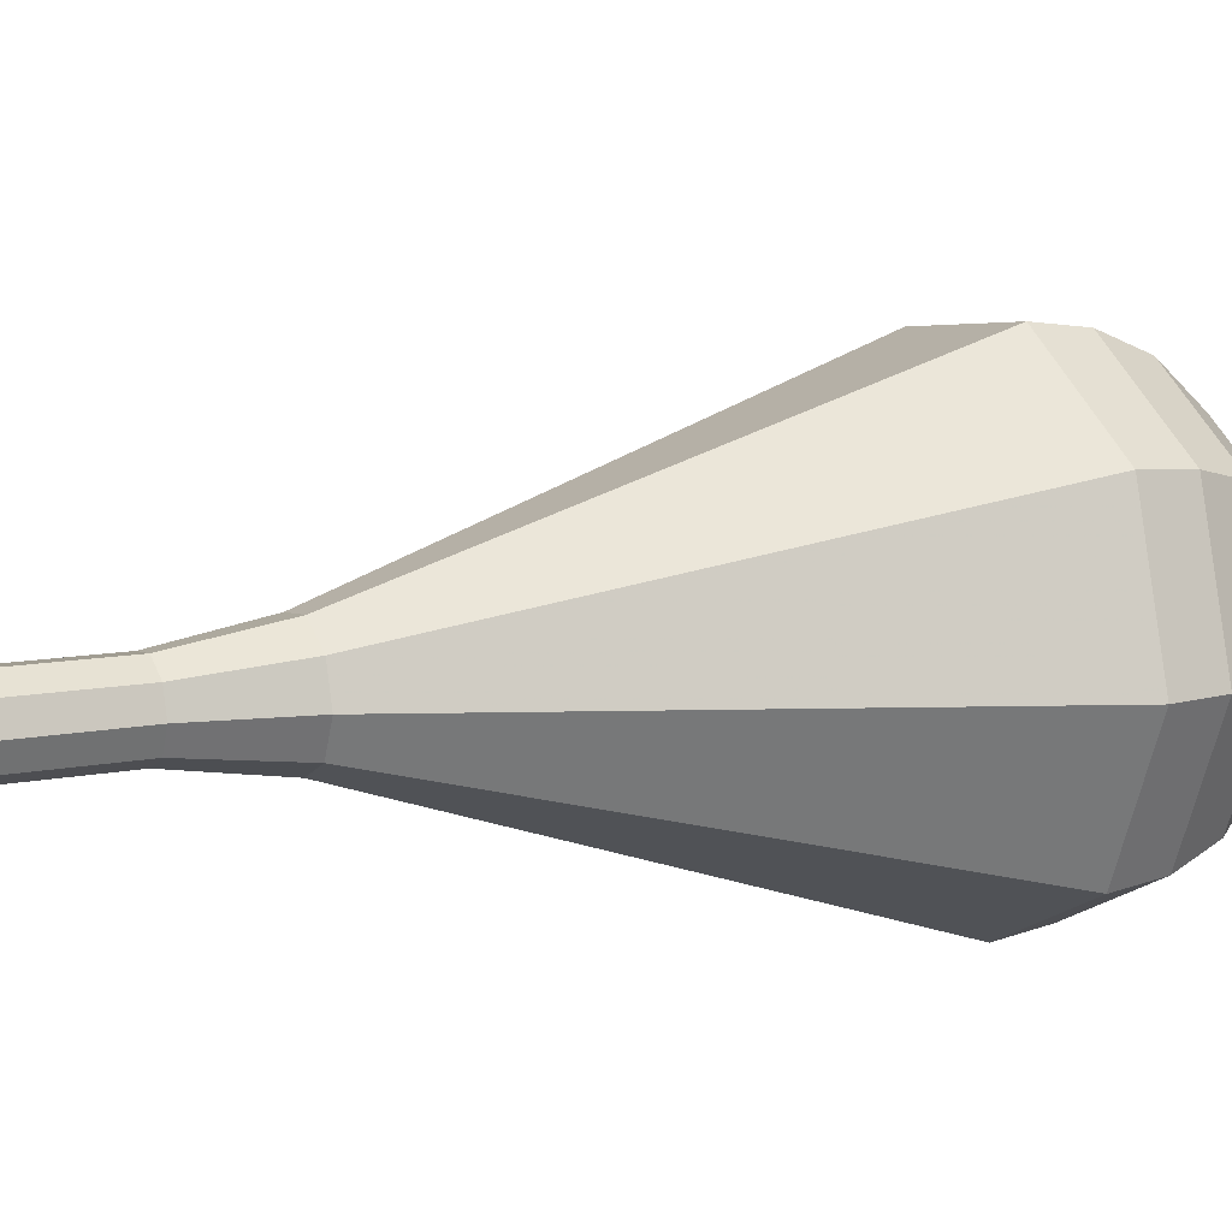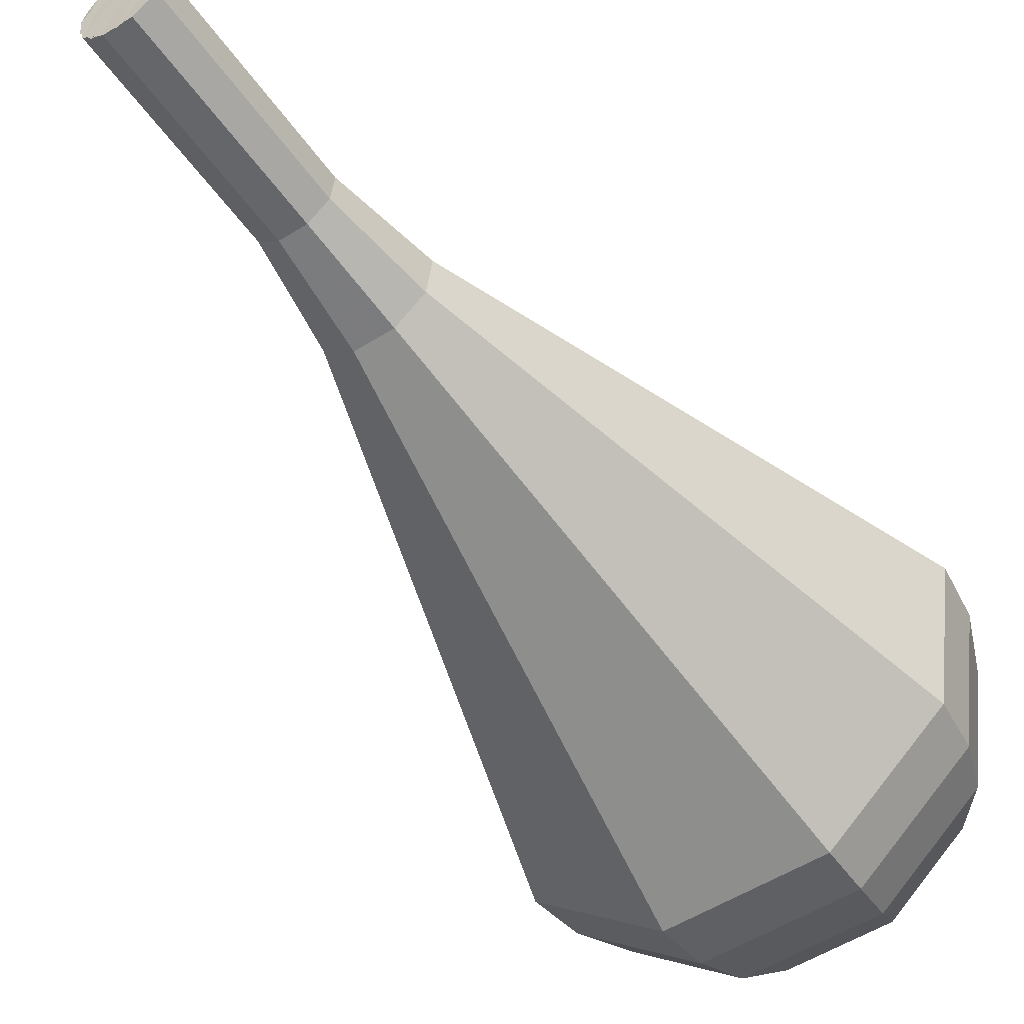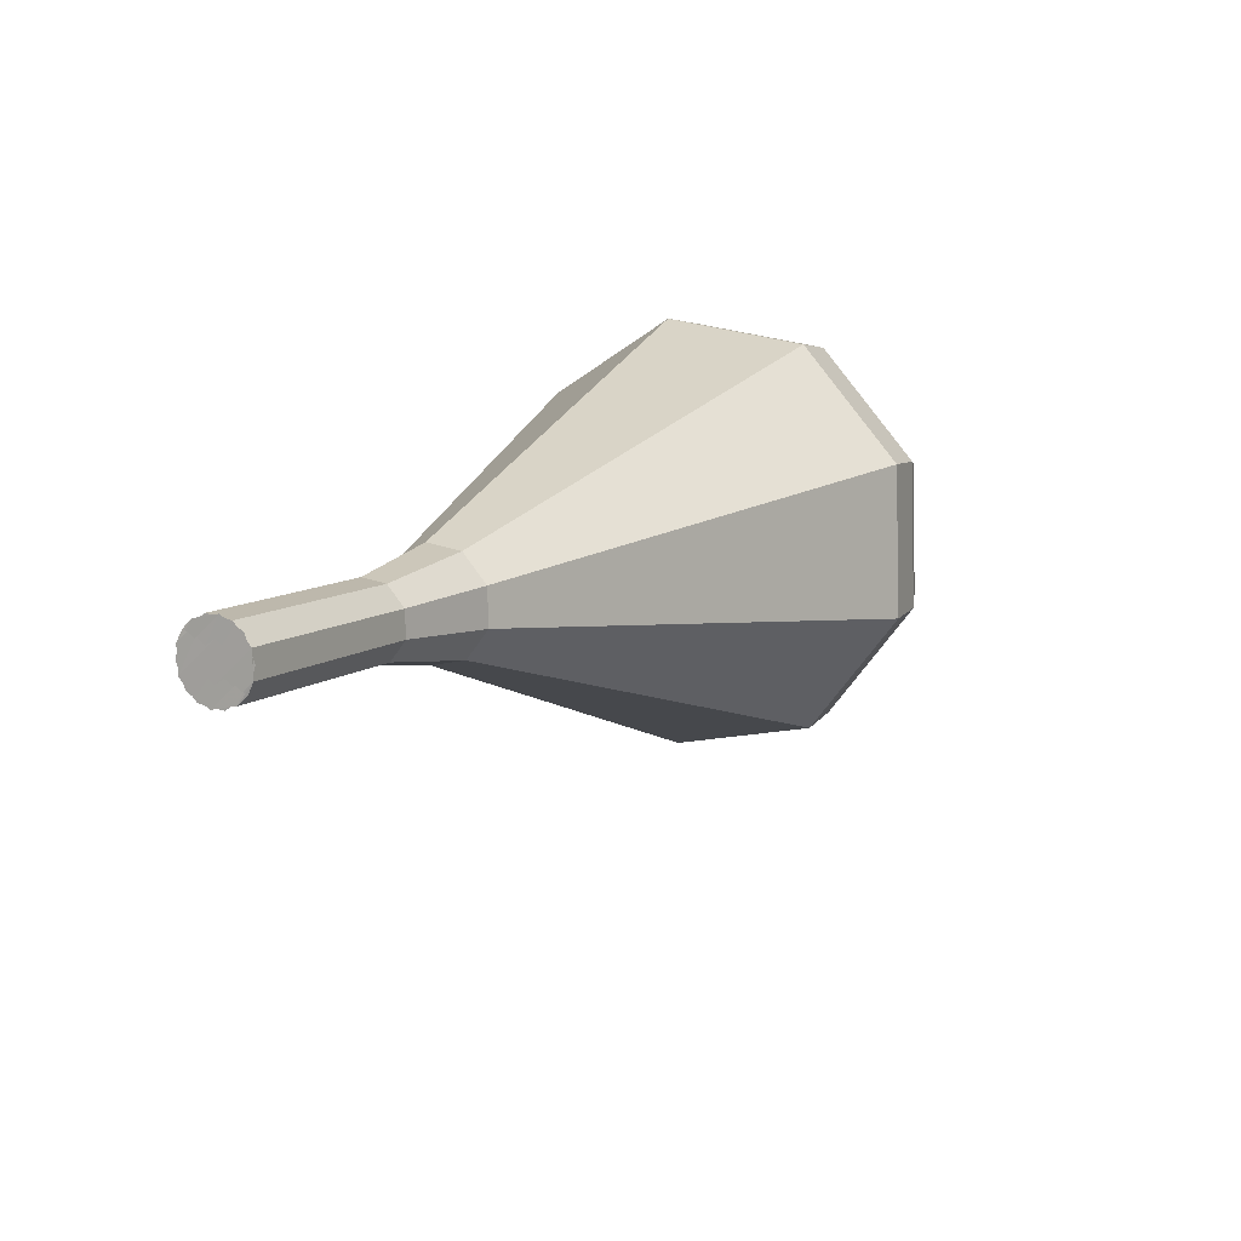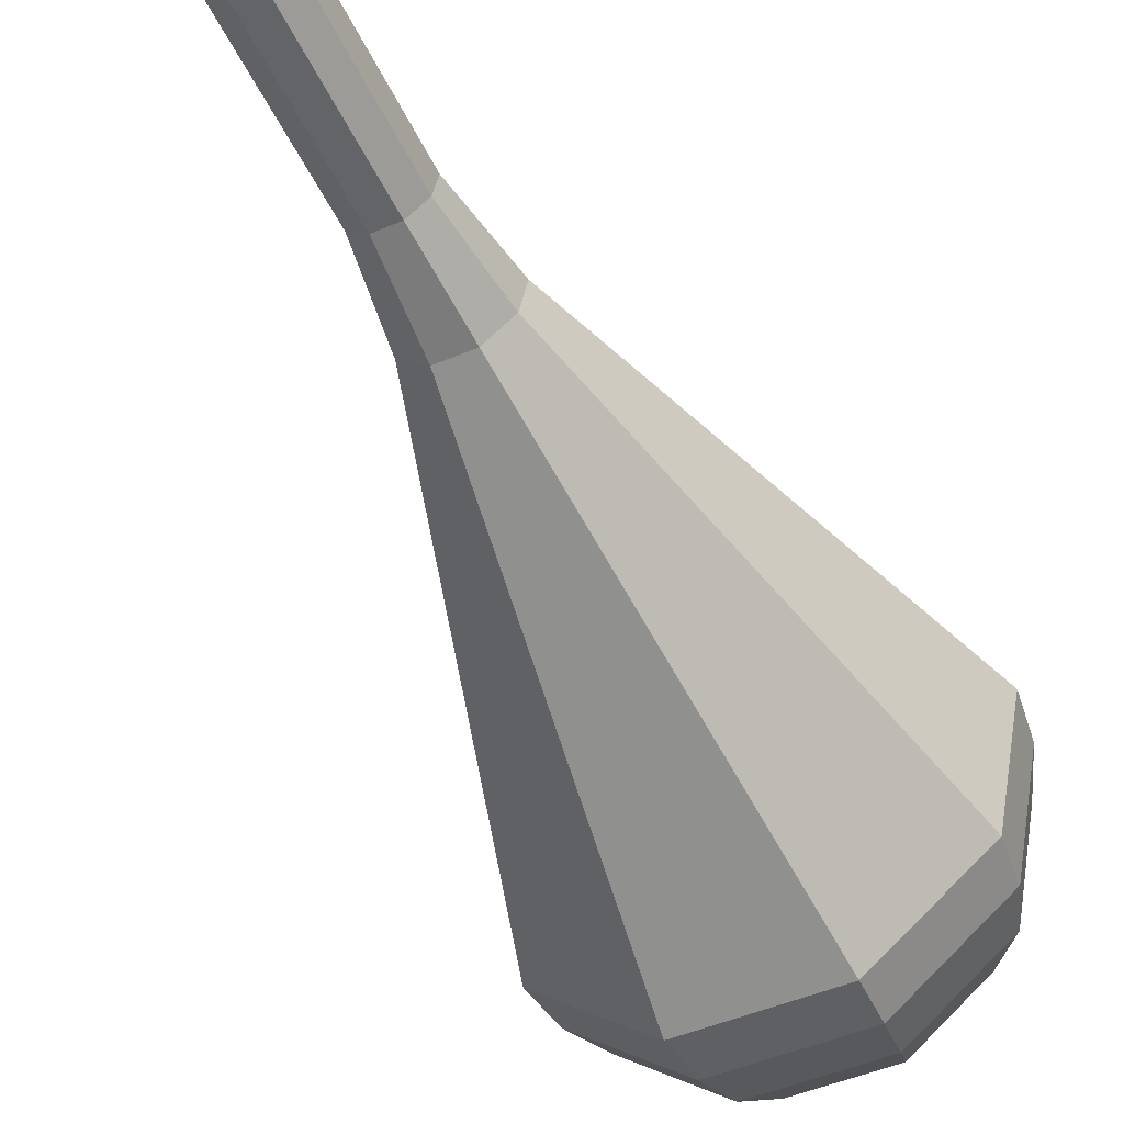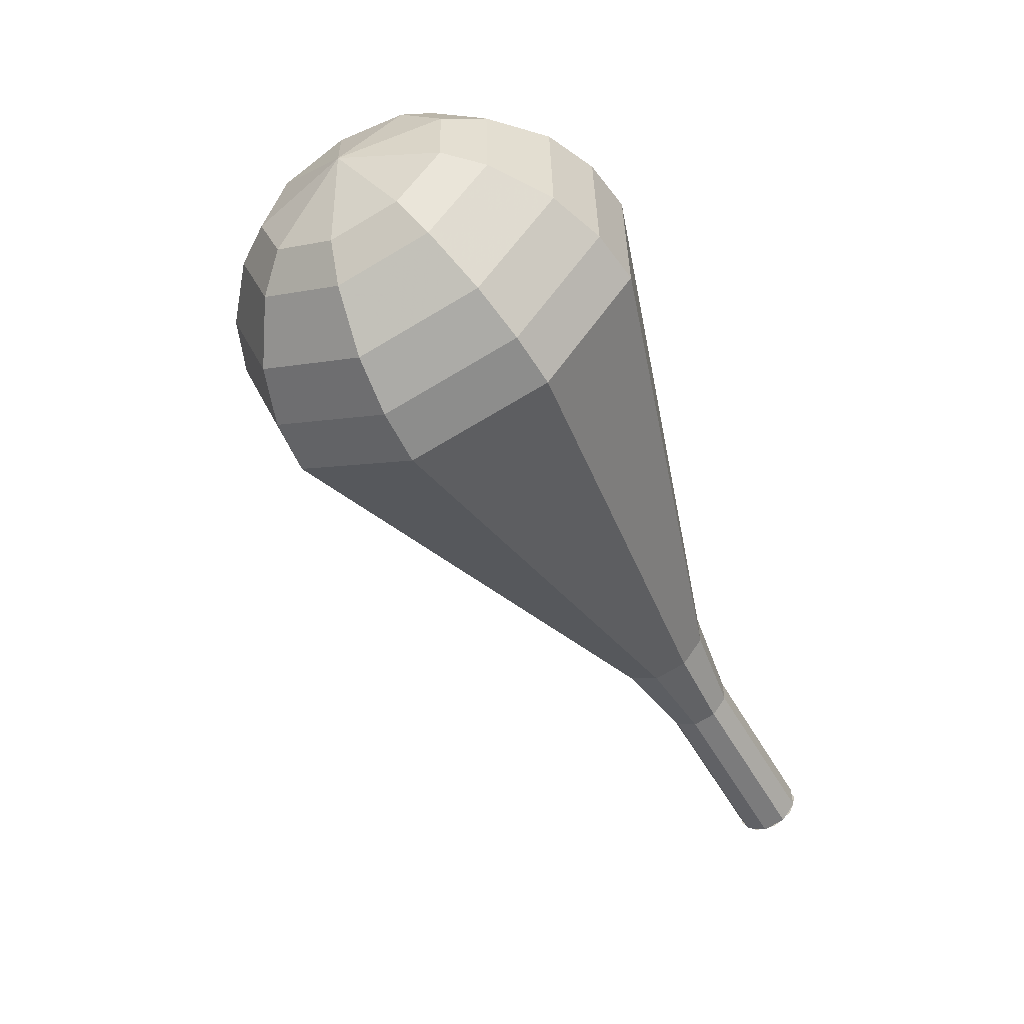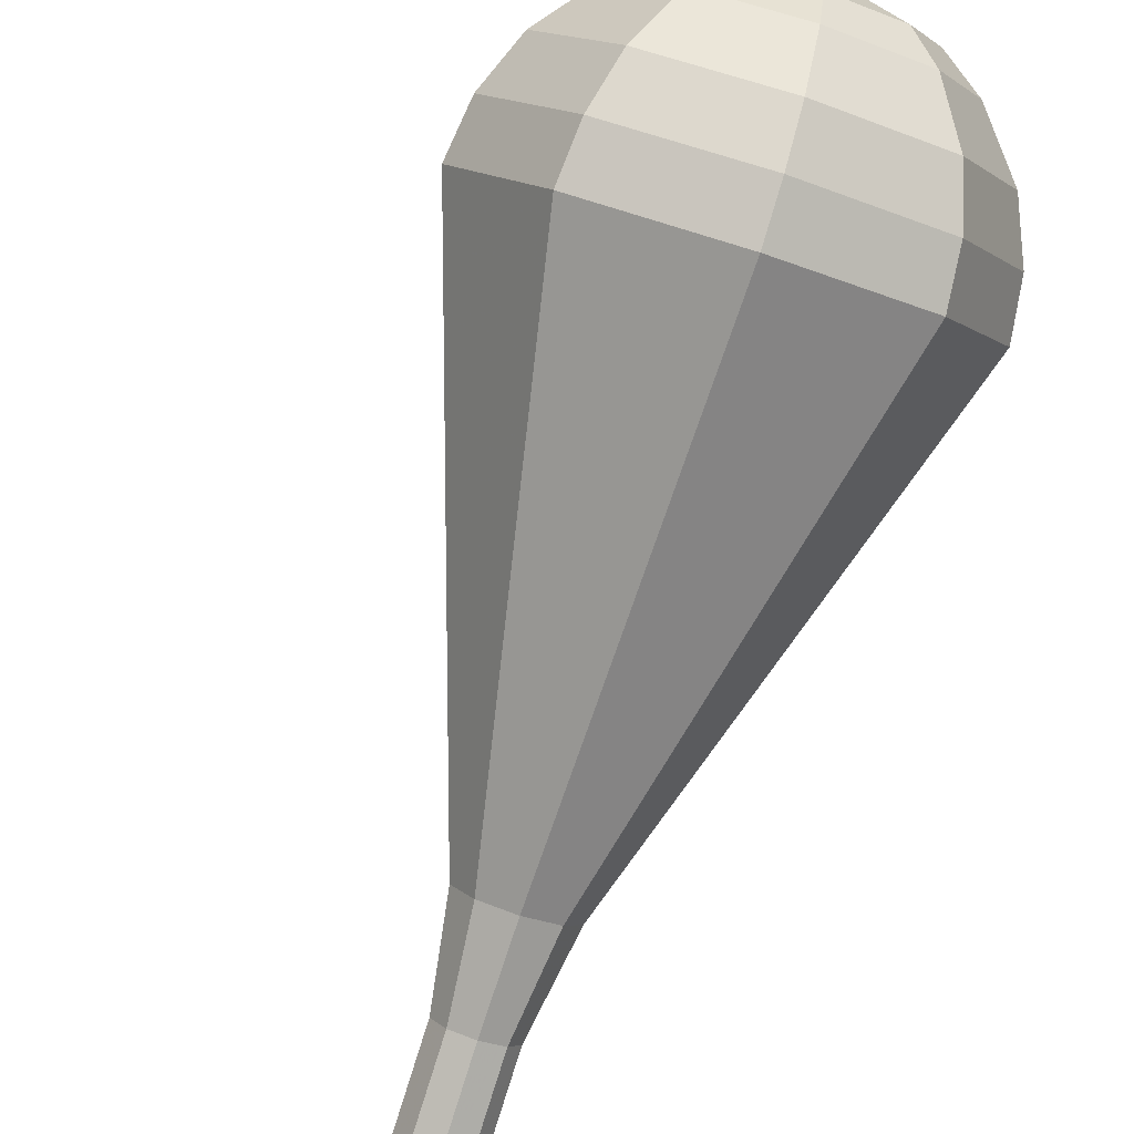
<metadata>
{"format":"obj","ext":"obj","renderer":"f3d","projection":"perspective","resolution":1024,"background":"white","views":[{"elev":-29.0,"azim":-84.9,"up":"+Y"},{"elev":-71.2,"azim":-117.5,"up":"+Y"},{"elev":-66.0,"azim":9.3,"up":"+Z"},{"elev":-70.8,"azim":-126.1,"up":"+Y"},{"elev":52.0,"azim":-121.1,"up":"+Z"},{"elev":75.6,"azim":-134.3,"up":"+Y"}]}
</metadata>
<code>
g tube1
v 121.3 136 161.8
v 122.1 136.2 161.4
v 122.8 135.7 161.1
v 123.2 135 161.2
v 123 134.2 161.5
v 122.4 133.8 162
v 121.6 133.9 162.3
v 121 134.6 162.4
v 120.9 135.4 162.2
v 121.3 136 161.8
v 122.7 133.9 161.8
v 123.1 134.6 161.3
v 123 135.4 161.1
v 122.5 136 161.2
v 121.7 136.2 161.5
v 121.1 135.8 162
v 120.9 135 162.3
v 121.3 134.2 162.4
v 122 133.8 162.2
v 122.7 133.9 161.8
v 124.2 134.9 164.7
v 124.6 135.6 164.2
v 124.5 136.4 164
v 123.9 137 164.1
v 123.2 137.2 164.4
v 122.6 136.8 164.9
v 122.4 136 165.2
v 122.8 135.2 165.3
v 123.5 134.8 165.1
v 124.2 134.9 164.7
v 125.7 135.9 167.6
v 126.1 136.6 167.2
v 126 137.4 166.9
v 125.4 138 167
v 124.7 138.2 167.4
v 124.1 137.8 167.8
v 123.9 137 168.1
v 124.3 136.2 168.2
v 125 135.8 168
v 125.7 135.9 167.6
v 127.5 136.5 170.5
v 128.1 137.4 169.9
v 128 138.6 169.5
v 127.1 139.5 169.7
v 126 139.7 170.2
v 125.1 139.1 170.8
v 124.9 138 171.3
v 125.4 136.9 171.4
v 126.5 136.3 171.1
v 127.5 136.5 170.5
v 129.7 136.5 173.4
v 130.6 138 172.4
v 130.4 139.9 171.9
v 129 141.4 172
v 127.2 141.8 172.9
v 125.8 140.8 173.9
v 125.4 139 174.7
v 126.3 137.2 174.9
v 127.9 136.2 174.4
v 129.7 136.5 173.4
v 133.9 136.7 179.2
v 135.6 139.3 177.4
v 135.1 142.7 176.5
v 132.7 145.3 176.8
v 129.5 145.9 178.3
v 127 144.2 180.1
v 126.4 141 181.6
v 127.9 137.8 181.9
v 130.9 136.1 181
v 133.9 136.7 179.2
v 138.2 136.8 185
v 140.6 140.5 182.5
v 139.9 145.4 181.1
v 136.5 149.2 181.6
v 131.9 150.1 183.6
v 128.3 147.6 186.4
v 127.3 143 188.4
v 129.5 138.4 188.9
v 133.8 135.9 187.5
v 138.2 136.8 185
v 138.9 137.5 186.6
v 141.2 141.1 184.1
v 140.6 145.9 182.8
v 137.2 149.5 183.3
v 132.8 150.4 185.3
v 129.3 148 187.9
v 128.4 143.6 189.9
v 130.5 139.1 190.4
v 134.6 136.7 189.1
v 138.9 137.5 186.6
v 139.3 138.7 188.2
v 141.4 141.9 186
v 140.8 146.2 184.8
v 137.8 149.5 185.2
v 133.8 150.2 187
v 130.7 148.1 189.4
v 129.9 144.1 191.2
v 131.8 140.1 191.6
v 135.5 138 190.4
v 139.3 138.7 188.2
v 139.2 140.5 189.8
v 140.8 143 188.1
v 140.4 146.2 187.2
v 138.1 148.7 187.5
v 135.1 149.3 188.9
v 132.7 147.7 190.7
v 132 144.7 192
v 133.5 141.6 192.4
v 136.3 140 191.5
v 139.2 140.5 189.8
v 138.9 141.9 190.6
v 140.1 143.7 189.3
v 139.7 146.1 188.7
v 138.1 147.9 188.9
v 135.8 148.3 189.9
v 134.1 147.2 191.2
v 133.6 144.9 192.2
v 134.7 142.7 192.5
v 136.8 141.5 191.8
v 138.9 141.9 190.6
v 137.3 145.2 191.4
v 137.3 145.2 191.4
v 137.3 145.2 191.4
v 137.3 145.2 191.4
v 137.3 145.2 191.4
v 137.3 145.2 191.4
v 137.3 145.2 191.4
v 137.3 145.2 191.4
v 137.3 145.2 191.4
v 137.3 145.2 191.4
f 1 2 12
f 12 11 1
f 2 3 13
f 13 12 2
f 3 4 14
f 14 13 3
f 4 5 15
f 15 14 4
f 5 6 16
f 16 15 5
f 6 7 17
f 17 16 6
f 7 8 18
f 18 17 7
f 8 9 19
f 19 18 8
f 9 10 20
f 20 19 9
f 11 12 22
f 22 21 11
f 12 13 23
f 23 22 12
f 13 14 24
f 24 23 13
f 14 15 25
f 25 24 14
f 15 16 26
f 26 25 15
f 16 17 27
f 27 26 16
f 17 18 28
f 28 27 17
f 18 19 29
f 29 28 18
f 19 20 30
f 30 29 19
f 21 22 32
f 32 31 21
f 22 23 33
f 33 32 22
f 23 24 34
f 34 33 23
f 24 25 35
f 35 34 24
f 25 26 36
f 36 35 25
f 26 27 37
f 37 36 26
f 27 28 38
f 38 37 27
f 28 29 39
f 39 38 28
f 29 30 40
f 40 39 29
f 31 32 42
f 42 41 31
f 32 33 43
f 43 42 32
f 33 34 44
f 44 43 33
f 34 35 45
f 45 44 34
f 35 36 46
f 46 45 35
f 36 37 47
f 47 46 36
f 37 38 48
f 48 47 37
f 38 39 49
f 49 48 38
f 39 40 50
f 50 49 39
f 41 42 52
f 52 51 41
f 42 43 53
f 53 52 42
f 43 44 54
f 54 53 43
f 44 45 55
f 55 54 44
f 45 46 56
f 56 55 45
f 46 47 57
f 57 56 46
f 47 48 58
f 58 57 47
f 48 49 59
f 59 58 48
f 49 50 60
f 60 59 49
f 51 52 62
f 62 61 51
f 52 53 63
f 63 62 52
f 53 54 64
f 64 63 53
f 54 55 65
f 65 64 54
f 55 56 66
f 66 65 55
f 56 57 67
f 67 66 56
f 57 58 68
f 68 67 57
f 58 59 69
f 69 68 58
f 59 60 70
f 70 69 59
f 61 62 72
f 72 71 61
f 62 63 73
f 73 72 62
f 63 64 74
f 74 73 63
f 64 65 75
f 75 74 64
f 65 66 76
f 76 75 65
f 66 67 77
f 77 76 66
f 67 68 78
f 78 77 67
f 68 69 79
f 79 78 68
f 69 70 80
f 80 79 69
f 71 72 82
f 82 81 71
f 72 73 83
f 83 82 72
f 73 74 84
f 84 83 73
f 74 75 85
f 85 84 74
f 75 76 86
f 86 85 75
f 76 77 87
f 87 86 76
f 77 78 88
f 88 87 77
f 78 79 89
f 89 88 78
f 79 80 90
f 90 89 79
f 81 82 92
f 92 91 81
f 82 83 93
f 93 92 82
f 83 84 94
f 94 93 83
f 84 85 95
f 95 94 84
f 85 86 96
f 96 95 85
f 86 87 97
f 97 96 86
f 87 88 98
f 98 97 87
f 88 89 99
f 99 98 88
f 89 90 100
f 100 99 89
f 91 92 102
f 102 101 91
f 92 93 103
f 103 102 92
f 93 94 104
f 104 103 93
f 94 95 105
f 105 104 94
f 95 96 106
f 106 105 95
f 96 97 107
f 107 106 96
f 97 98 108
f 108 107 97
f 98 99 109
f 109 108 98
f 99 100 110
f 110 109 99
f 101 102 112
f 112 111 101
f 102 103 113
f 113 112 102
f 103 104 114
f 114 113 103
f 104 105 115
f 115 114 104
f 105 106 116
f 116 115 105
f 106 107 117
f 117 116 106
f 107 108 118
f 118 117 107
f 108 109 119
f 119 118 108
f 109 110 120
f 120 119 109
f 111 112 122
f 122 121 111
f 112 113 123
f 123 122 112
f 113 114 124
f 124 123 113
f 114 115 125
f 125 124 114
f 115 116 126
f 126 125 115
f 116 117 127
f 127 126 116
f 117 118 128
f 128 127 117
f 118 119 129
f 129 128 118
f 119 120 130
f 130 129 119
g

</code>
